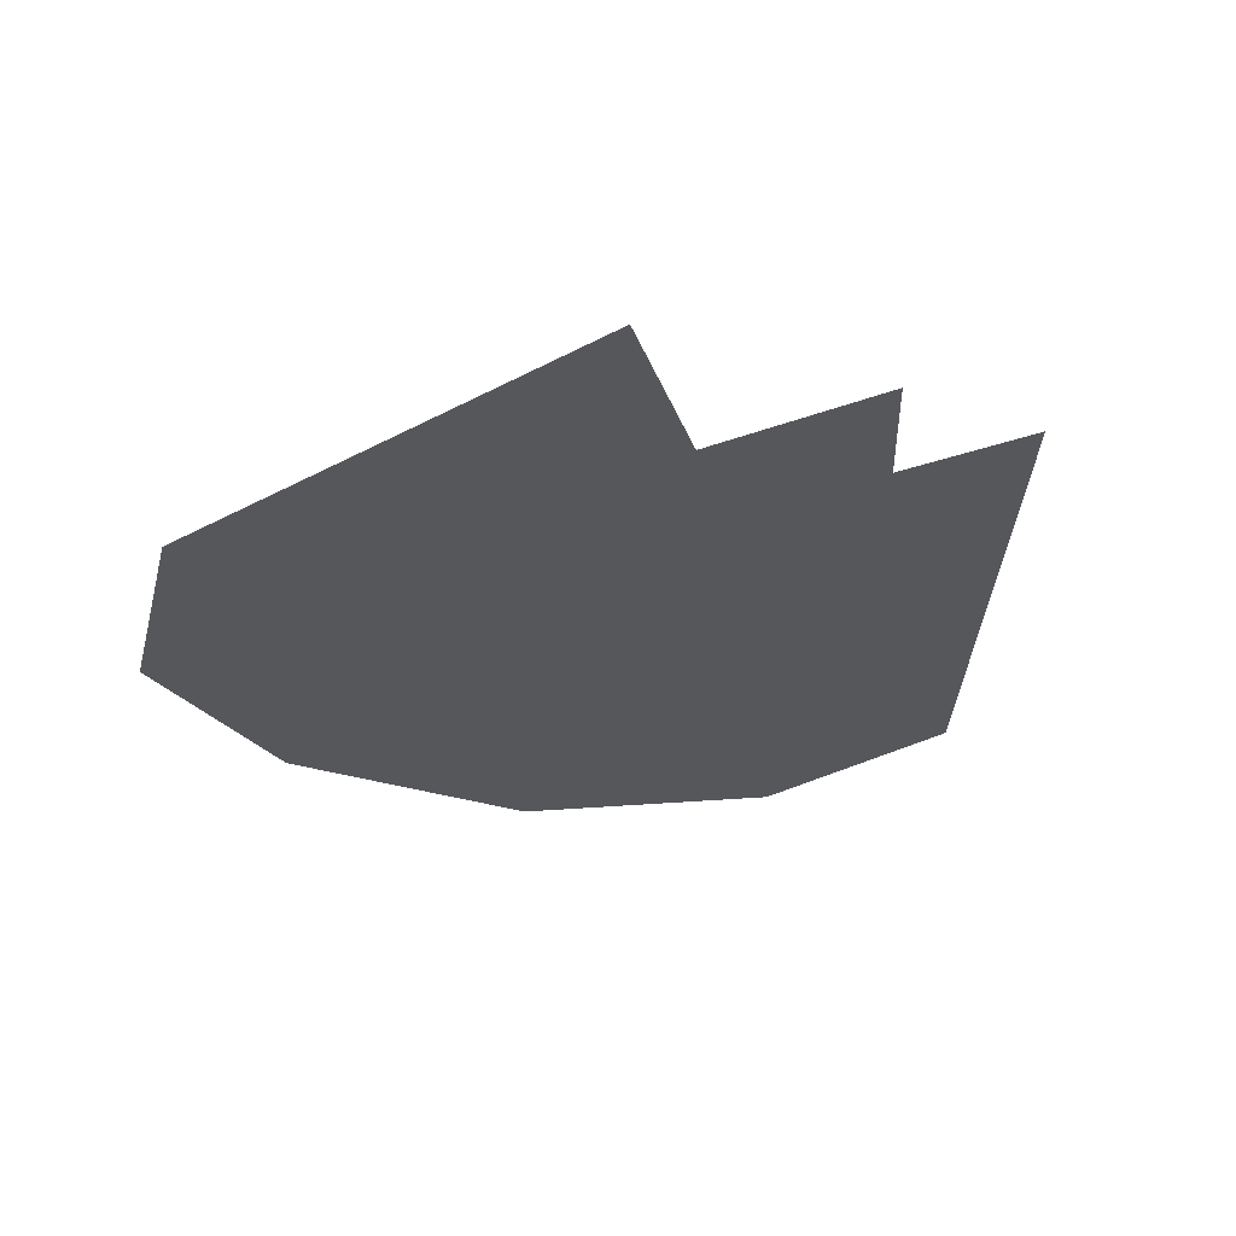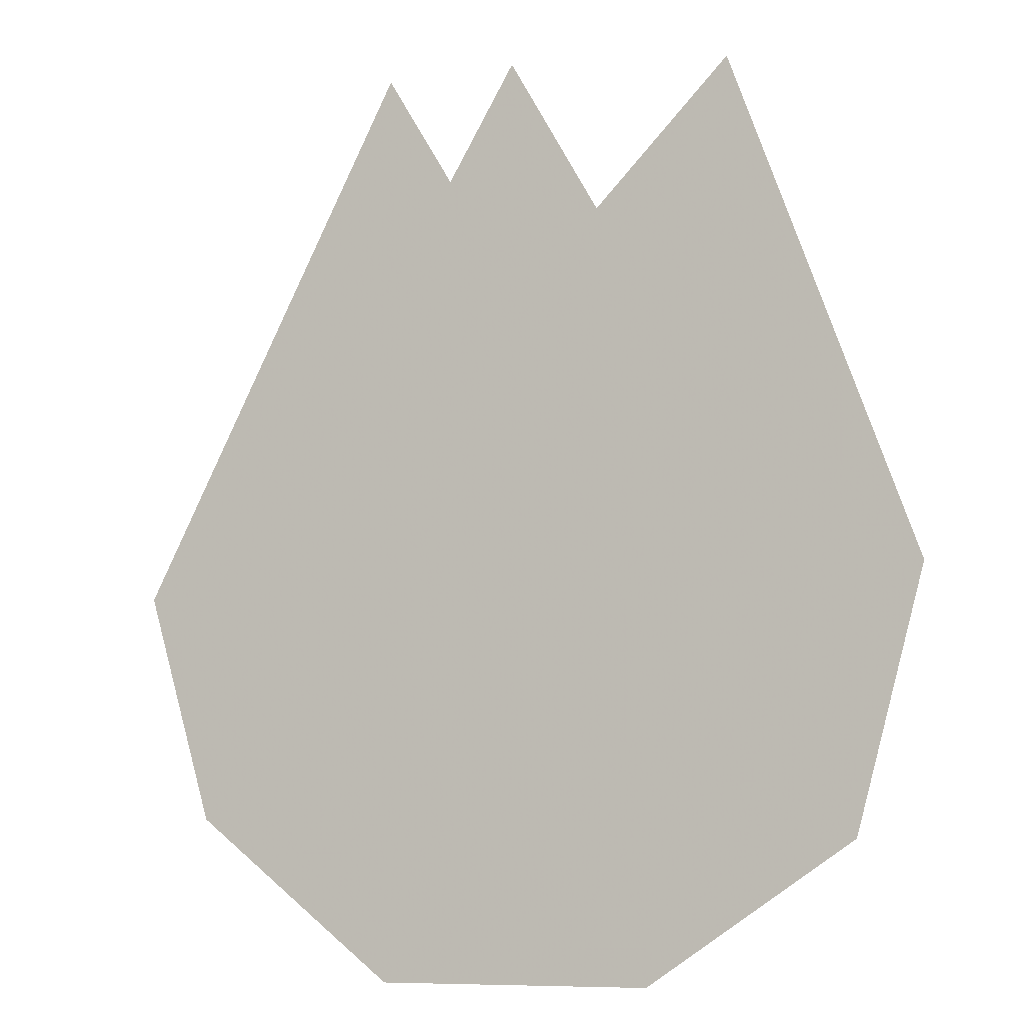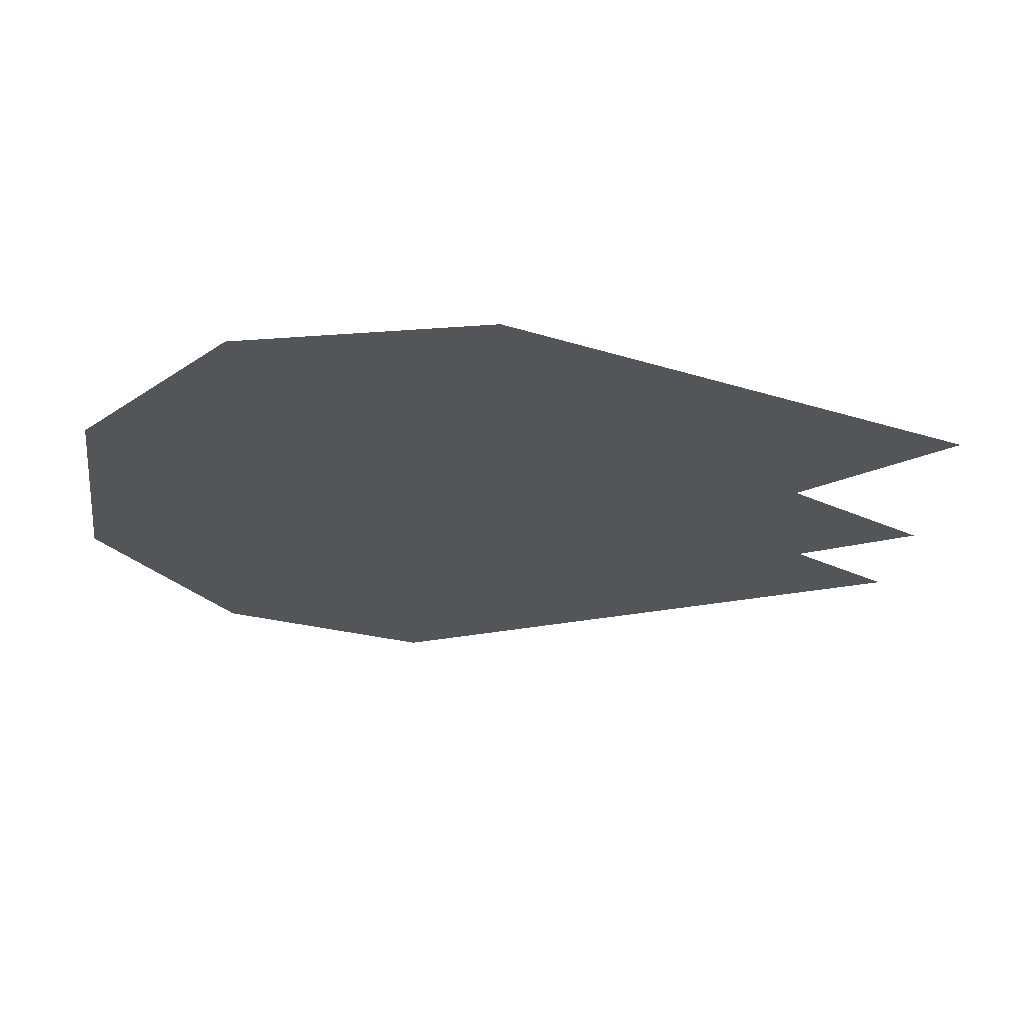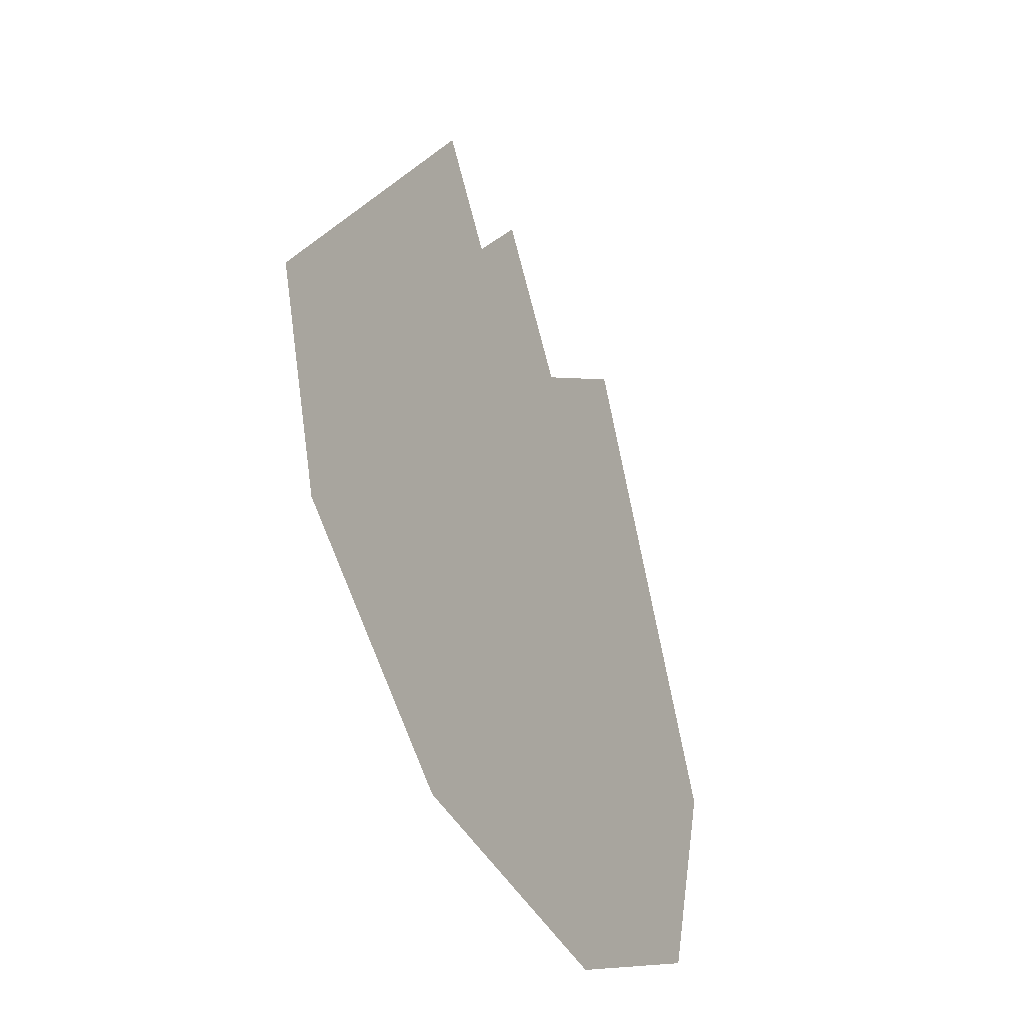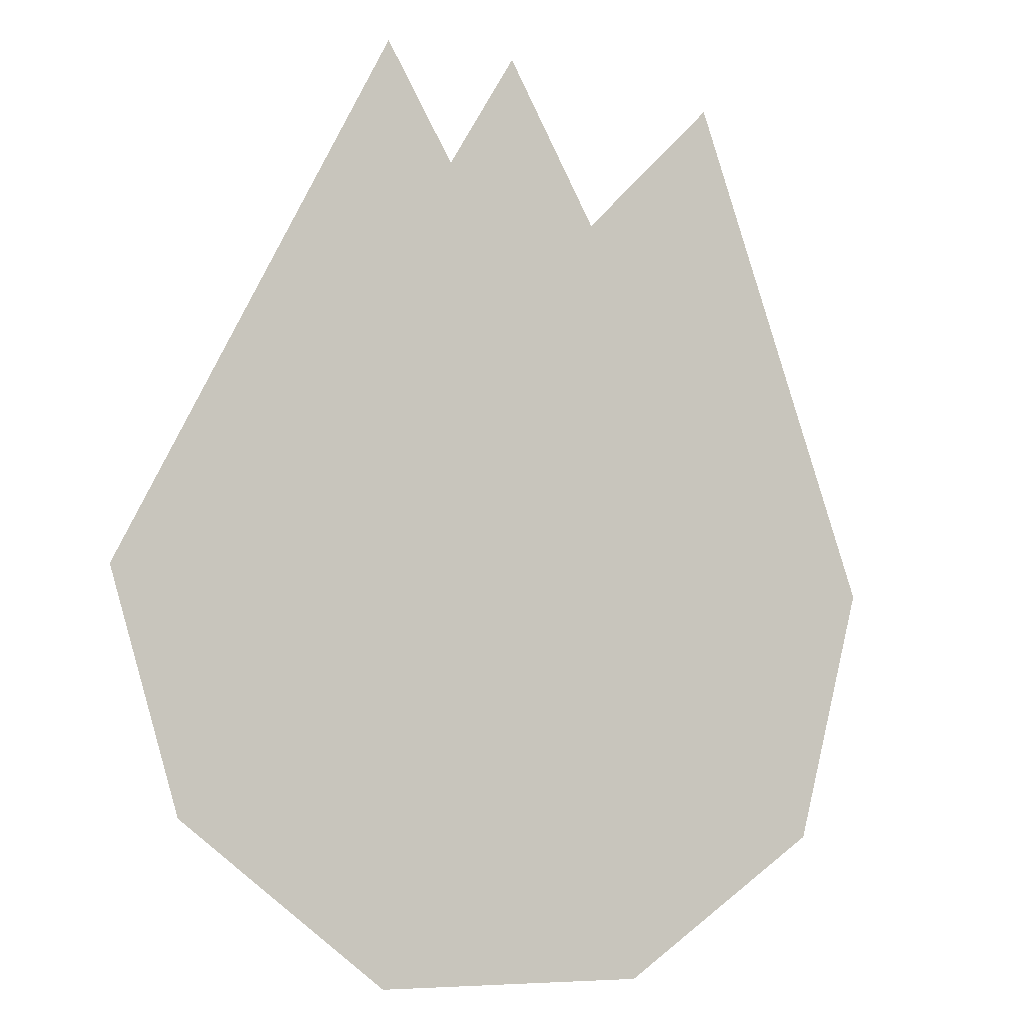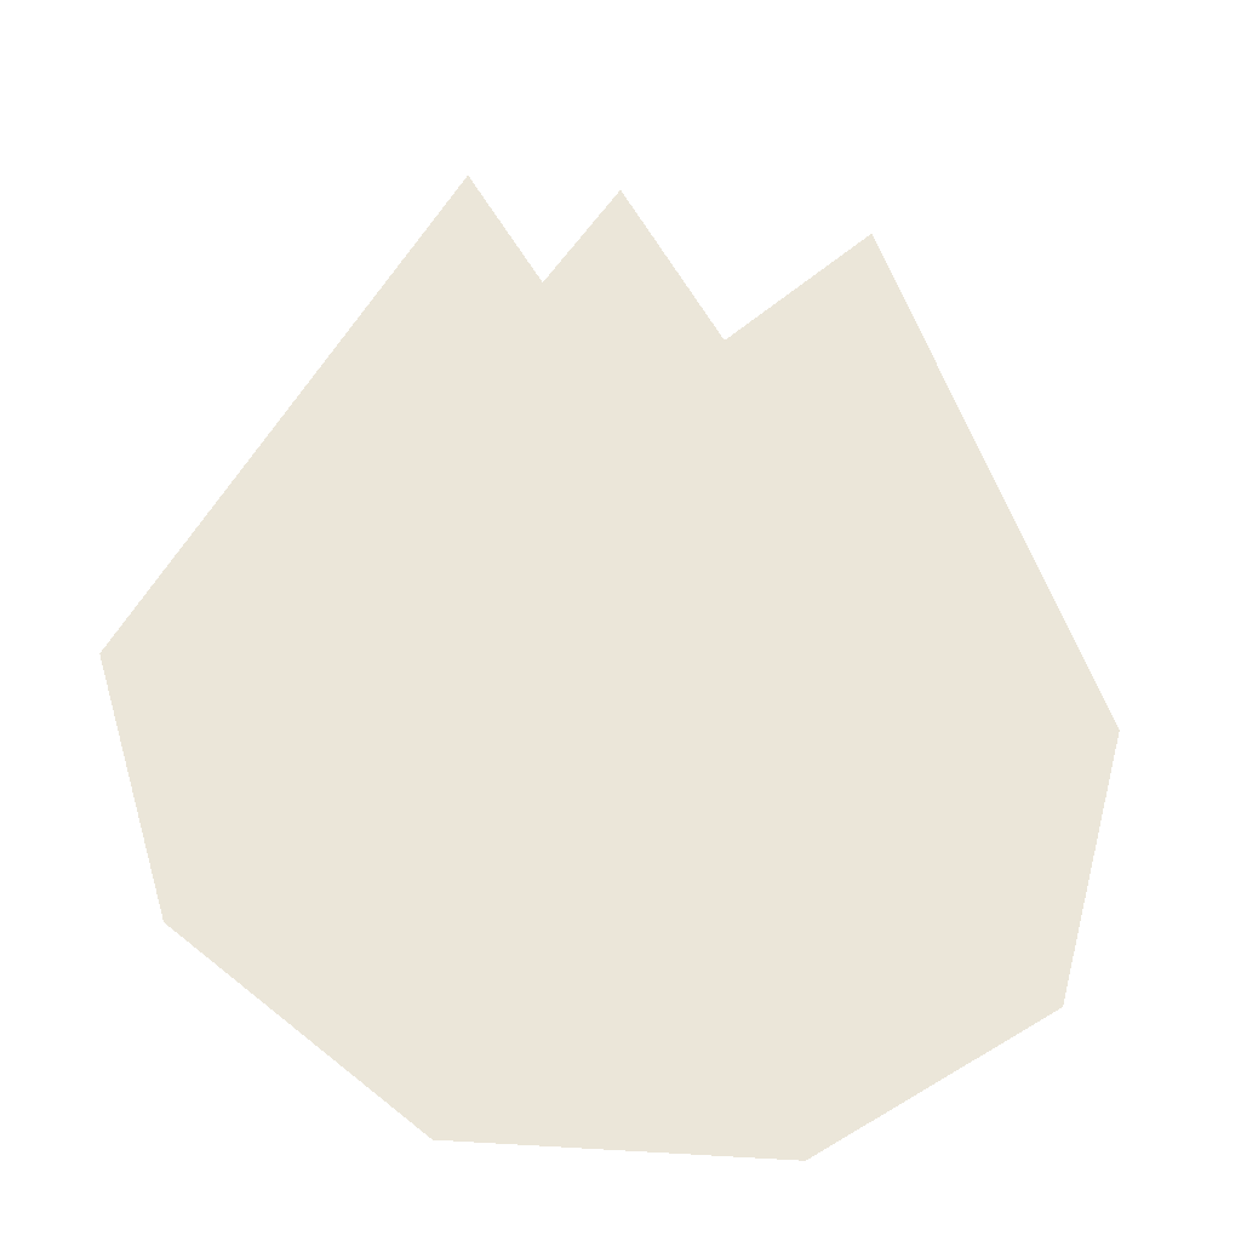
<metadata>
{"format":"obj","ext":"obj","renderer":"f3d","projection":"perspective","resolution":1024,"background":"white","views":[{"elev":-26.4,"azim":-28.8,"up":"+Y"},{"elev":-8.4,"azim":-155.8,"up":"+Z"},{"elev":-24.6,"azim":-98.0,"up":"+Y"},{"elev":-46.2,"azim":118.2,"up":"+Z"},{"elev":-6.5,"azim":151.6,"up":"+Z"},{"elev":-32.5,"azim":171.7,"up":"+Z"}]}
</metadata>
<code>
o unused/4501
v -4 -16 0
v -8 -16 10
v -12 -16 -2
v -10 -16 -8
v 10 -16 -8
v 4 -16 0
v 0 -16 12
v 0 -16 15
v -4 -16 6
v -8 -16 14
v -14 -16 -2
v -11 -16 -10
v -5 -16 -14
v -4 -16 -12
v 4 -16 -12
v 11 -16 -9
v 14 -16 -2
v 12 -16 -2
v 6 -16 10
v 6 -16 14
v 4 -16 7
v 5 -16 -14
v 13 -16 -10
v 16 -16 -2
v 6 -16 18
v -6 -16 -16
v 6 -16 -16
v 15 -16 -11
v 18 -16 -1
v 6 -16 22
v 4 -16 12
v 0 -16 18
v -4 -16 11
v -9 -16 17
v -16 -16 -2
v -13 -16 -11
v -6 -16 -18
v 6 -16 -18
v 3 -16 17
v 0 -16 22
v -4 -16 15
v -10 -16 21
v -18 -16 -1
v -15 -16 -12
f 1 2 3
f 1 3 4
f 1 4 5
f 1 5 6
f 1 6 7
f 1 7 8
f 1 8 9
f 1 9 10
f 1 10 2
f 2 10 3
f 3 10 11
f 3 11 12
f 3 12 4
f 4 12 13
f 4 13 14
f 4 14 15
f 4 15 5
f 5 15 16
f 5 16 17
f 5 17 18
f 5 18 6
f 6 18 19
f 6 19 20
f 6 20 21
f 6 21 8
f 6 8 7
f 14 13 22
f 14 22 15
f 15 22 16
f 16 22 23
f 16 23 24
f 16 24 17
f 17 24 25
f 17 25 20
f 17 20 18
f 18 20 19
f 13 26 27
f 13 27 22
f 22 27 23
f 23 27 28
f 23 28 29
f 23 29 24
f 24 29 30
f 24 30 25
f 25 30 31
f 25 31 21
f 25 21 20
f 21 31 32
f 21 32 8
f 8 32 9
f 9 32 33
f 9 33 34
f 9 34 10
f 10 34 11
f 11 34 35
f 11 35 36
f 11 36 12
f 12 36 26
f 12 26 13
f 26 37 38
f 26 38 27
f 27 38 28
f 31 30 39
f 31 39 40
f 31 40 32
f 32 40 33
f 33 40 41
f 33 41 42
f 33 42 34
f 34 42 35
f 35 42 43
f 35 43 44
f 35 44 36
f 36 44 37
f 36 37 26

</code>
